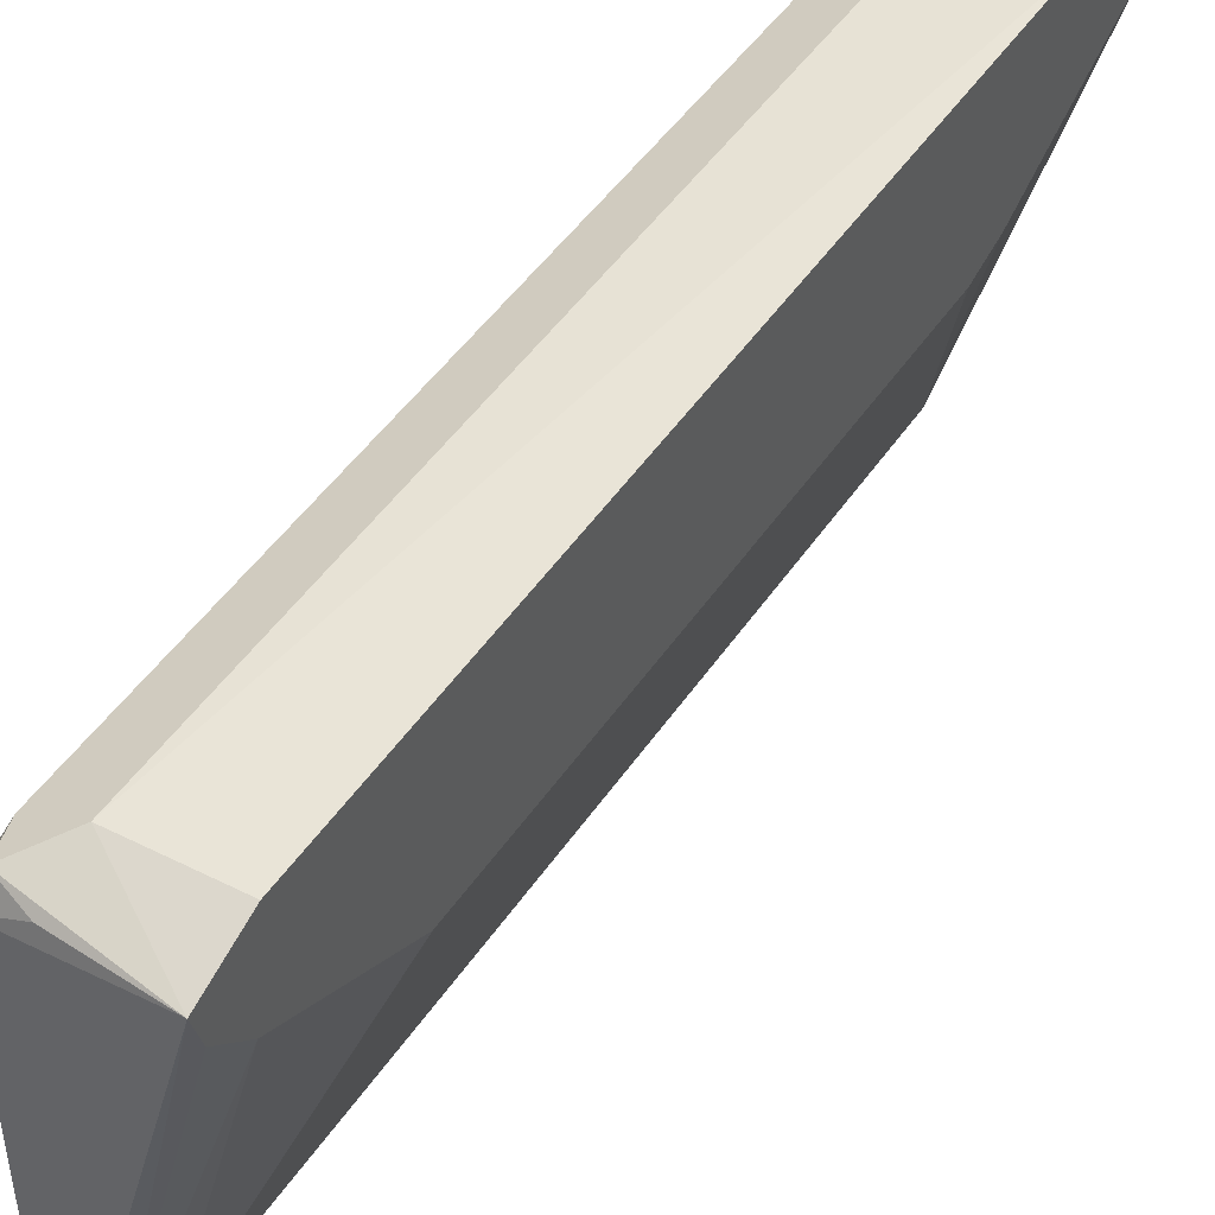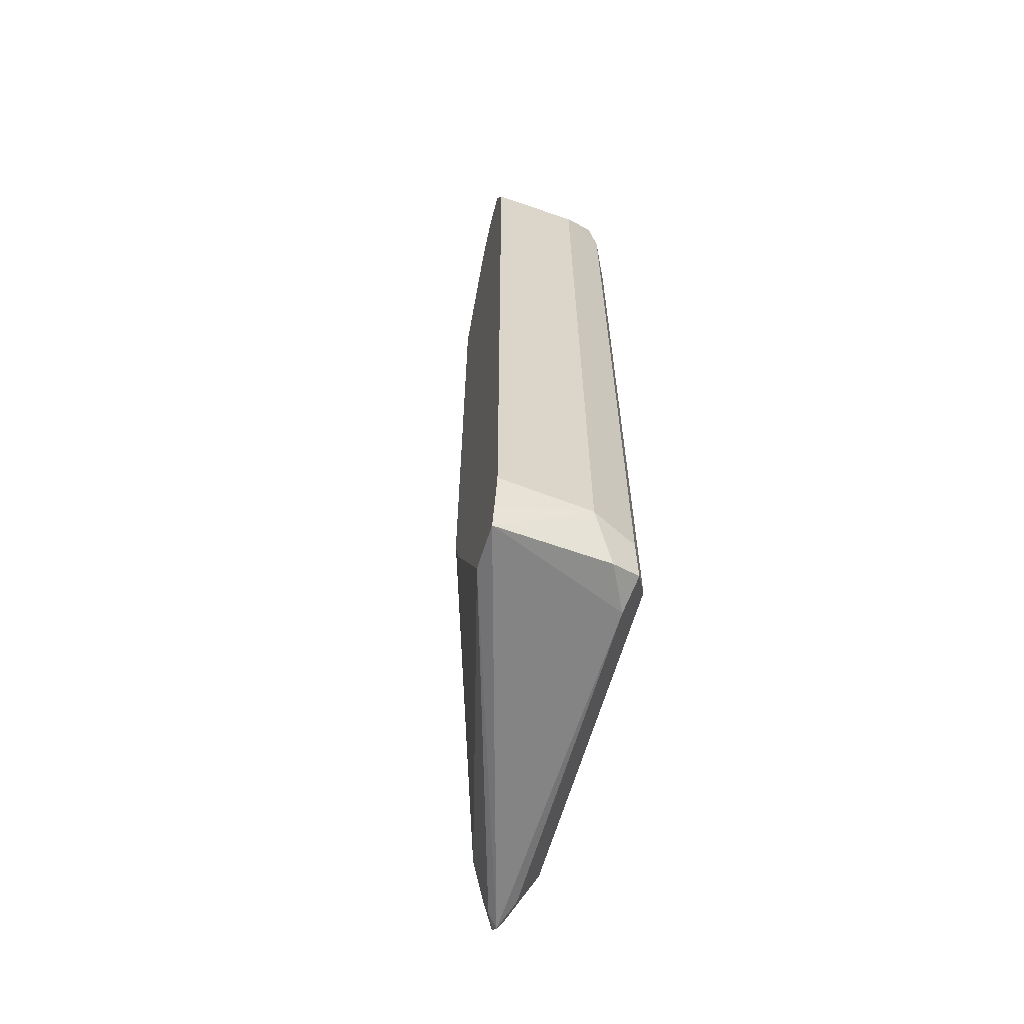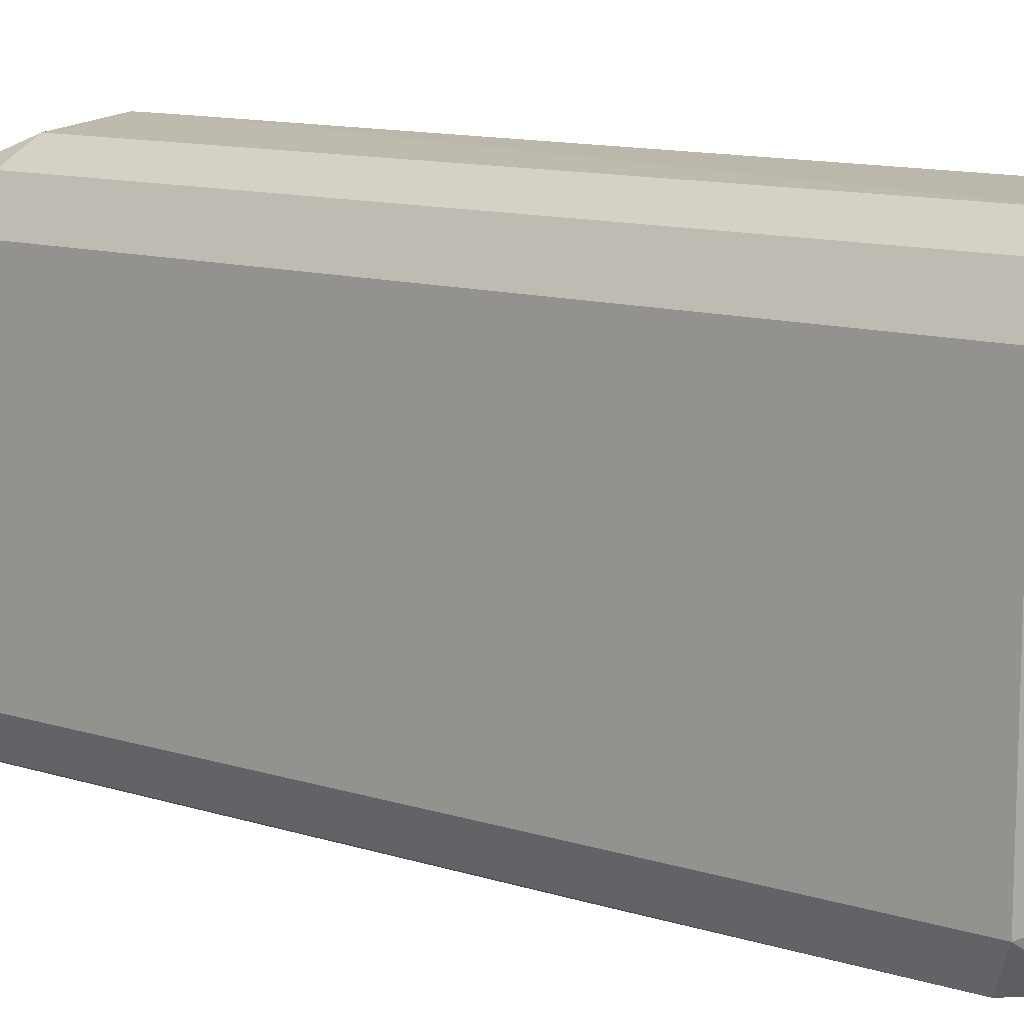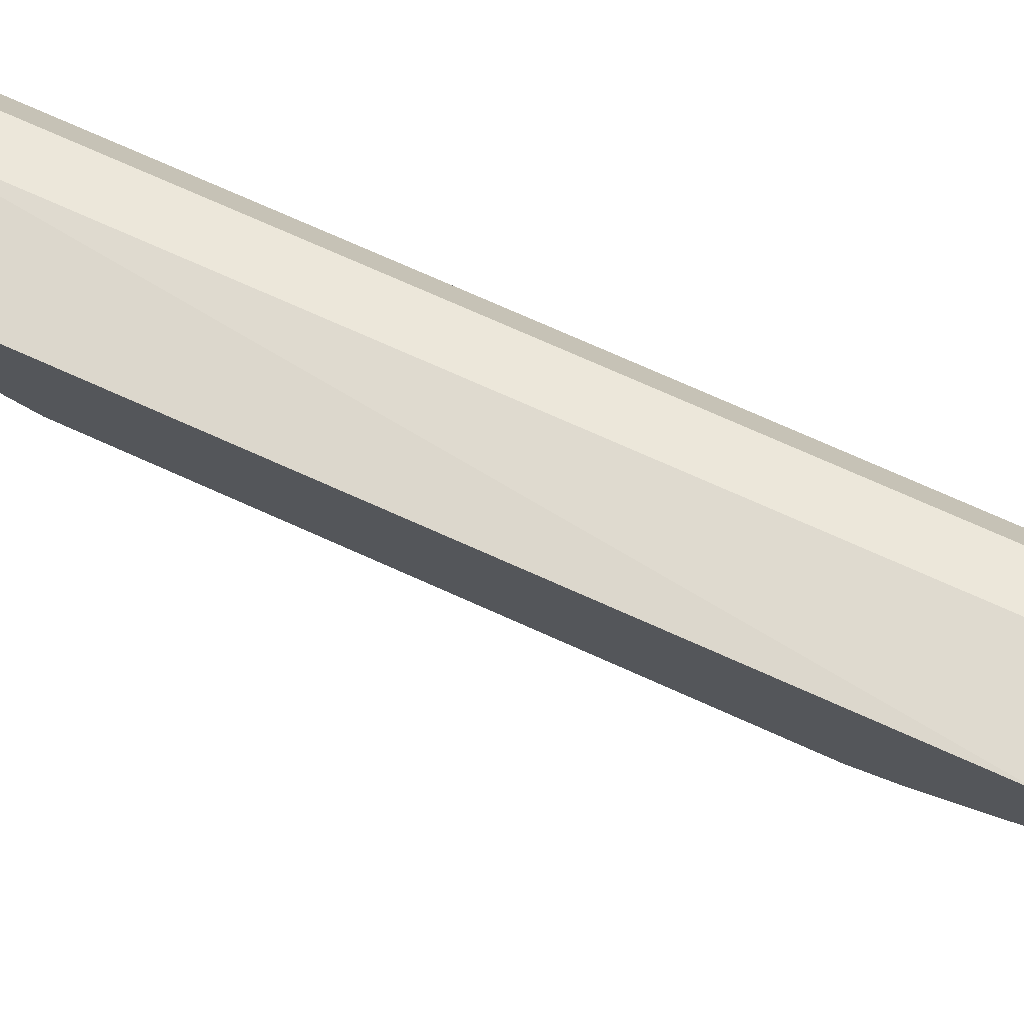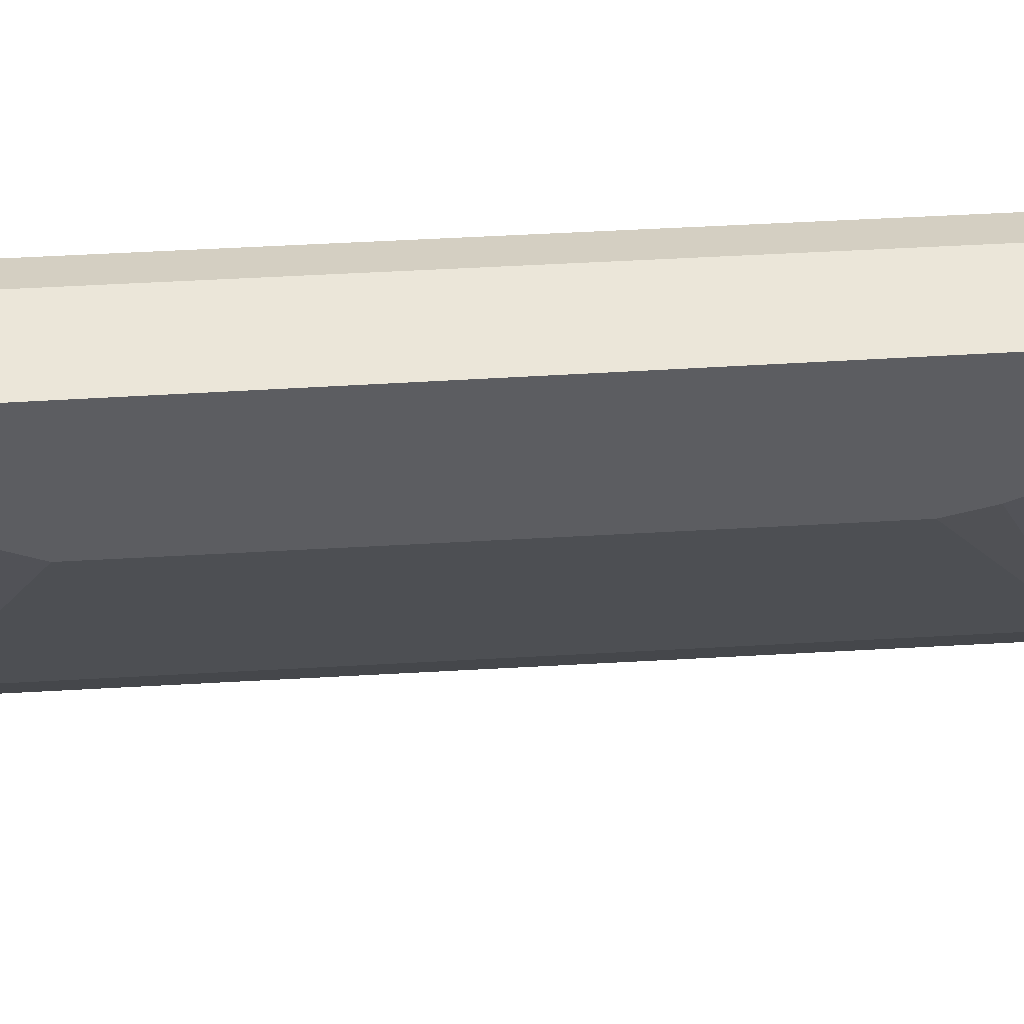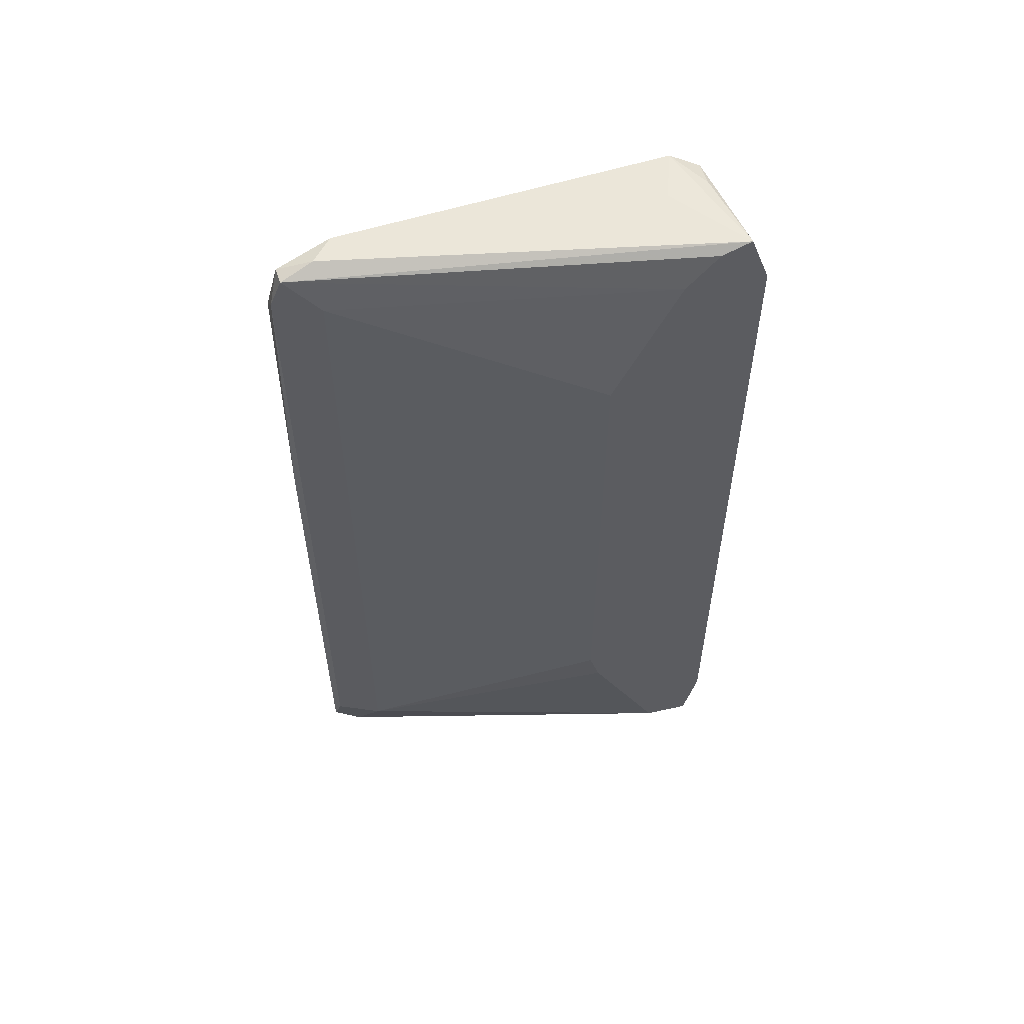
<metadata>
{"format":"obj","ext":"obj","renderer":"f3d","projection":"perspective","resolution":1024,"background":"white","views":[{"elev":46.6,"azim":31.9,"up":"+Y"},{"elev":-62.3,"azim":164.1,"up":"+Z"},{"elev":11.9,"azim":-53.4,"up":"+Y"},{"elev":76.3,"azim":113.9,"up":"+Y"},{"elev":52.6,"azim":86.5,"up":"+Y"},{"elev":56.3,"azim":71.6,"up":"+Z"}]}
</metadata>
<code>
v -0.593 -0.4789 -0.2113
v -0.593 -0.4829 -0.2283
v -0.6338 -0.4829 -0.2113
v -0.593 -0.4789 -0.1917
v -0.593 -0.4858 -0.2386
v -0.6439 -0.493 -0.2314
v -0.654 -0.493 -0.2113
v -0.6338 -0.4829 0.1509
v -0.593 -0.4806 0.1509
v -0.593 -0.5078 -0.2343
v -0.6489 -0.6791 -0.2339
v -0.654 -0.5131 -0.2314
v -0.6565 -0.498 -0.2264
v -0.664 -0.5131 -0.2113
v -0.654 -0.493 0.1509
v -0.6489 -0.4905 0.166
v -0.593 -0.4901 0.1758
v -0.6439 -0.6741 -0.2314
v -0.593 -0.5131 -0.2237
v -0.6338 -0.664 -0.2113
v -0.6489 -0.6867 -0.2264
v -0.654 -0.6841 -0.2213
v -0.654 -0.664 -0.2314
v -0.664 -0.664 -0.2113
v -0.664 -0.5131 0.1509
v -0.654 -0.5031 0.171
v -0.6338 -0.493 0.171
v -0.6301 -0.5131 0.1735
v -0.654 -0.654 0.171
v -0.6439 -0.664 0.171
v -0.6414 -0.6791 0.166
v -0.593 -0.5036 0.1716
v -0.593 -0.538 -0.174
v -0.6439 -0.6841 -0.2113
v -0.593 -0.5433 -0.1633
v -0.593 -0.5486 -0.1456
v -0.6338 -0.664 0.1509
v -0.6489 -0.6867 0.01506
v -0.654 -0.6841 0.1408
v -0.664 -0.664 0.1509
v -0.6489 -0.6791 0.166
v -0.6439 -0.6841 0.1509
v -0.593 -0.5184 0.1562
v -0.593 -0.5486 0.09586
f 20 44 37
f 20 36 44
f 20 35 36
f 17 31 32
f 20 33 35
f 20 34 21
f 19 33 20
f 18 20 21
f 17 28 29
f 17 29 30
f 17 26 28
f 17 27 26
f 16 27 17
f 16 26 27
f 20 37 42
f 15 25 26
f 15 26 16
f 17 30 31
f 20 42 34
f 29 40 41
f 21 42 38
f 14 40 25
f 39 41 40
f 39 42 41
f 38 42 39
f 37 44 43
f 31 41 42
f 31 43 32
f 31 37 43
f 31 42 37
f 30 41 31
f 29 41 30
f 26 29 28
f 25 29 26
f 25 40 29
f 22 40 24
f 22 39 40
f 22 24 23
f 21 39 22
f 21 38 39
f 21 34 42
f 14 24 40
f 8 16 17
f 12 24 14
f 3 5 6
f 1 5 2
f 1 10 5
f 1 19 10
f 1 33 19
f 1 35 33
f 1 36 35
f 1 44 36
f 1 43 44
f 1 32 43
f 1 17 32
f 1 9 17
f 1 4 9
f 1 8 4
f 1 3 8
f 1 2 3
f 12 14 13
f 3 6 7
f 3 7 15
f 2 5 3
f 4 8 9
f 12 23 24
f 11 23 12
f 11 22 23
f 11 21 22
f 11 18 21
f 10 20 18
f 3 15 8
f 10 18 11
f 8 17 9
f 10 19 20
f 7 25 15
f 7 14 25
f 7 13 14
f 6 13 7
f 6 12 13
f 5 12 6
f 5 11 12
f 8 15 16
f 5 10 11

</code>
